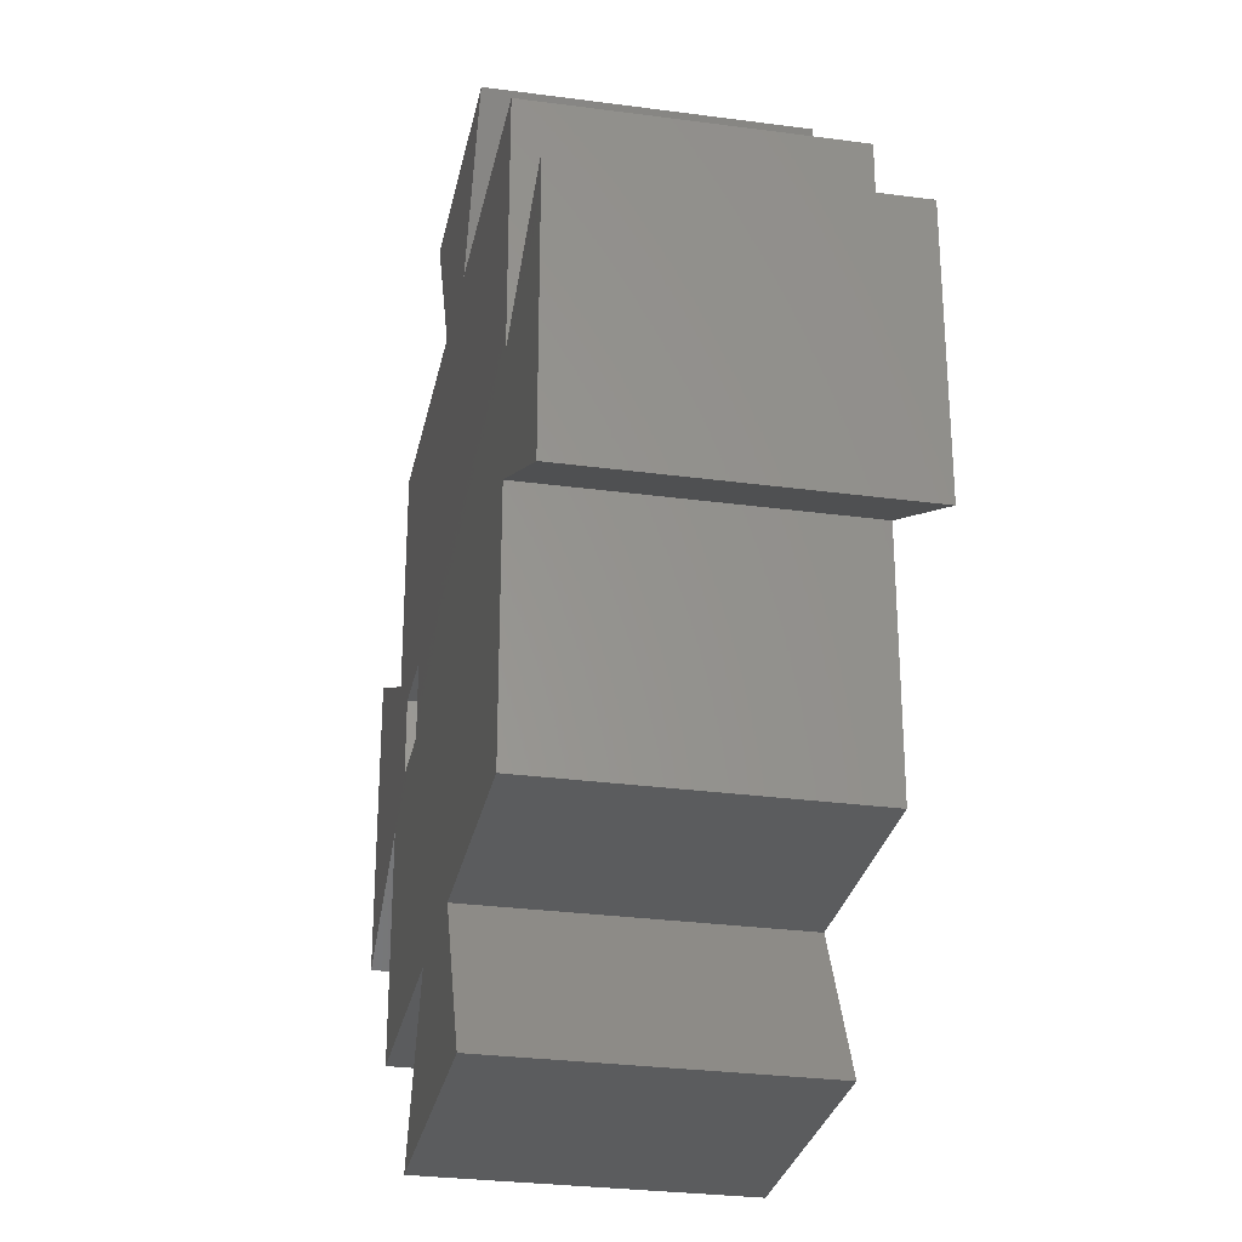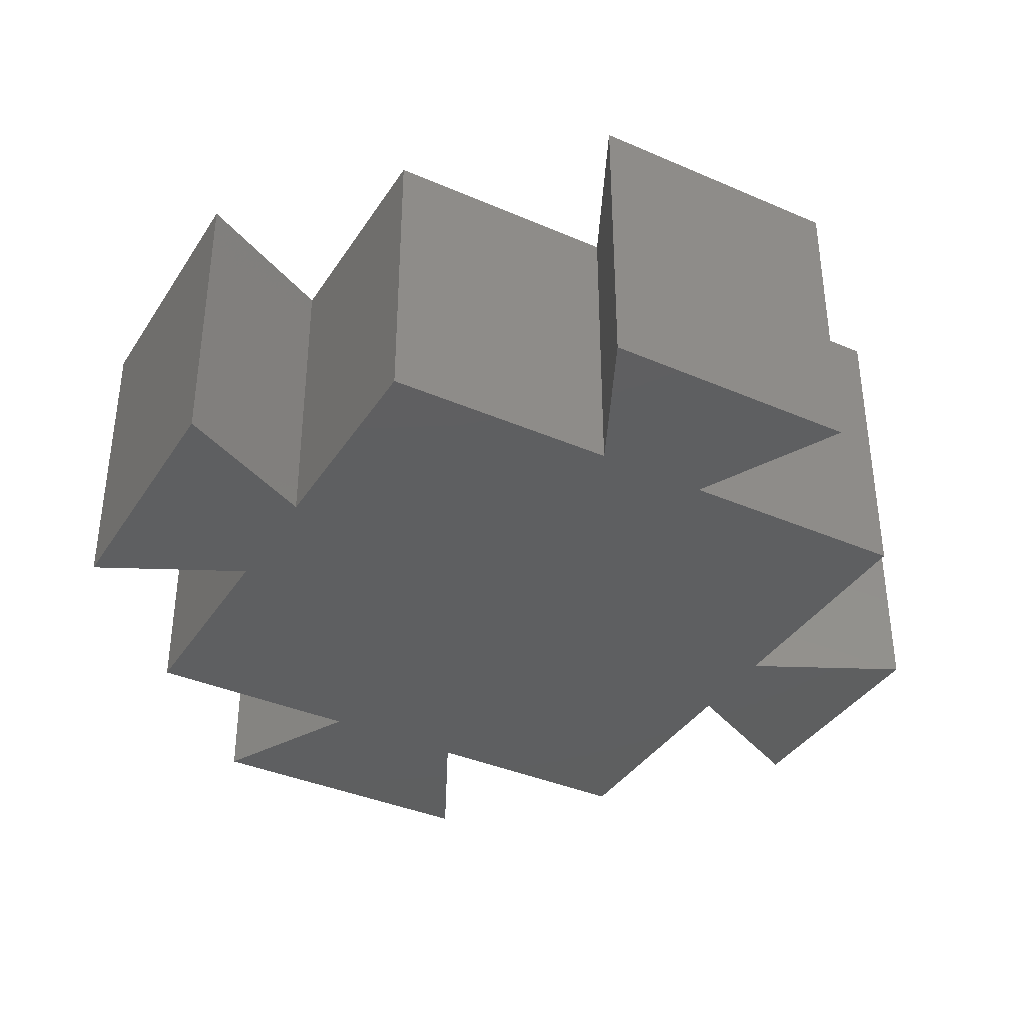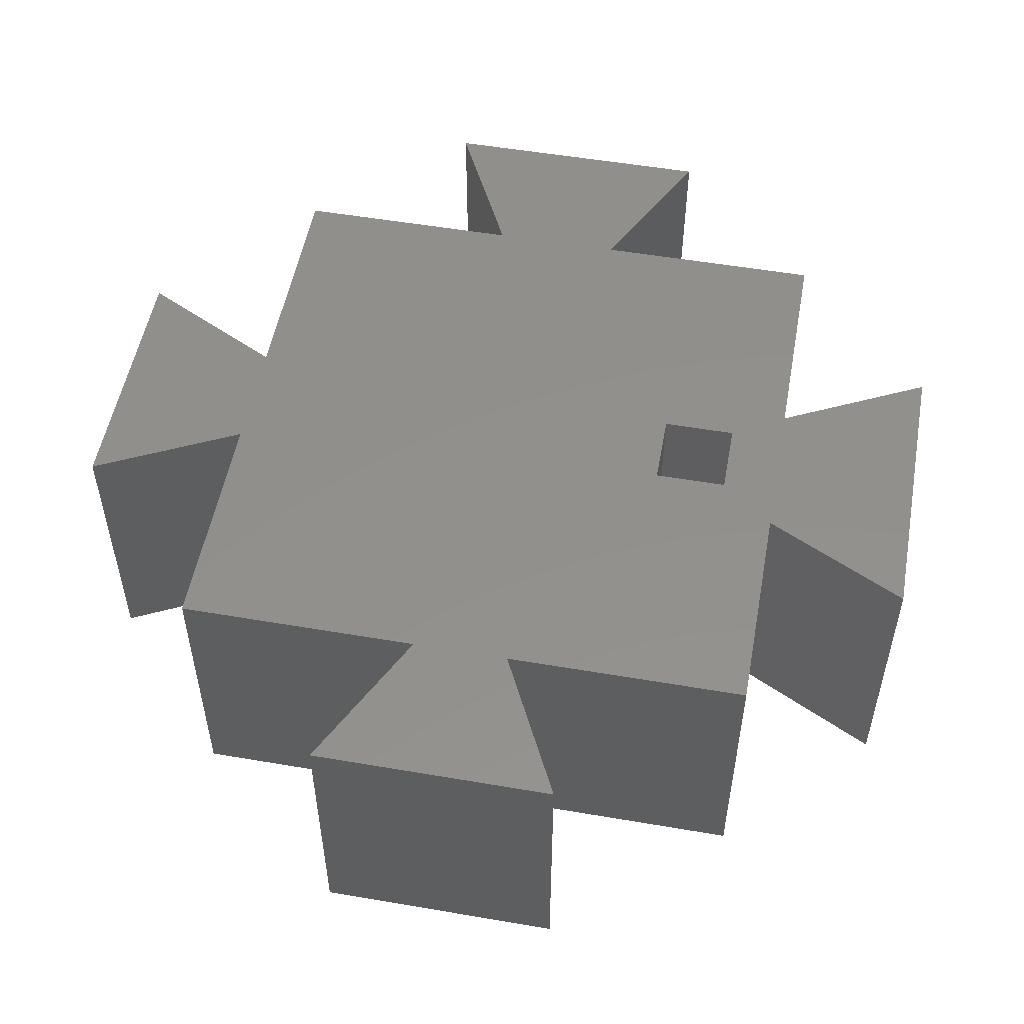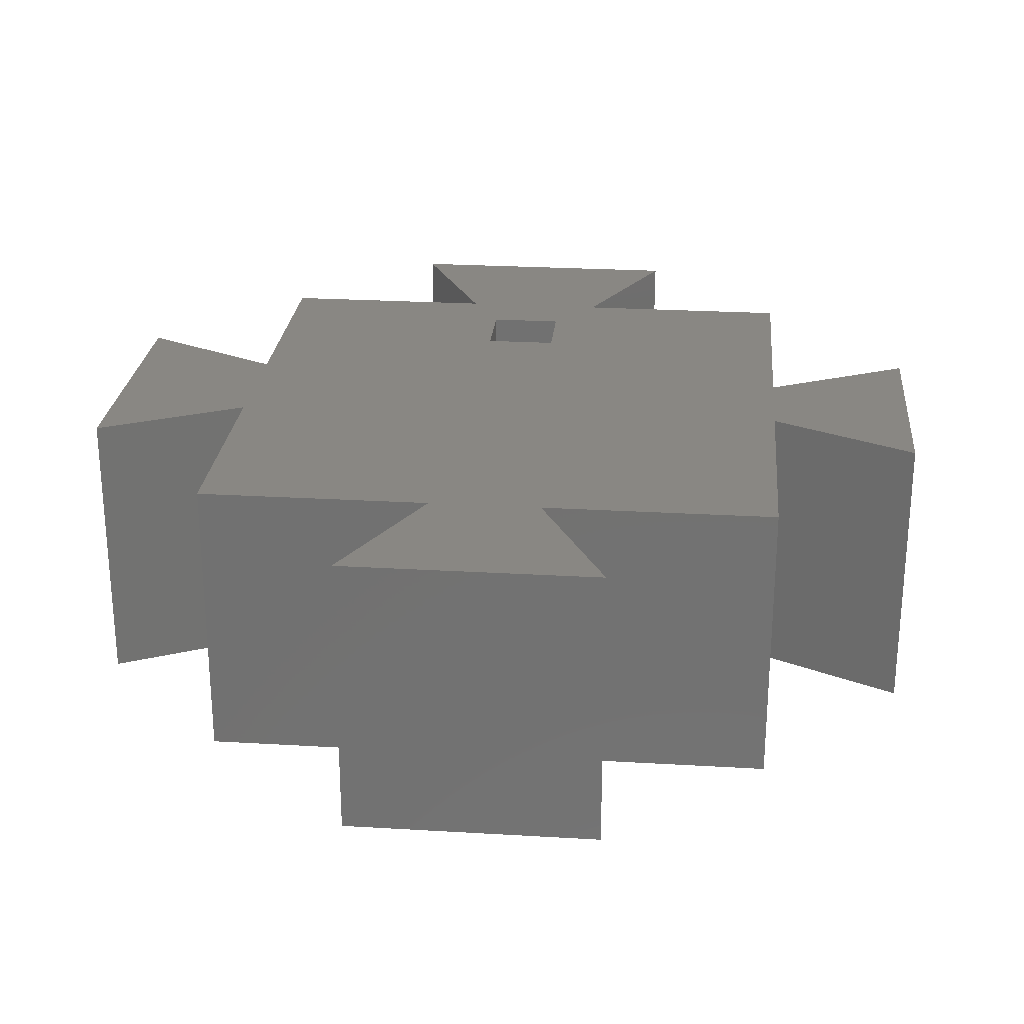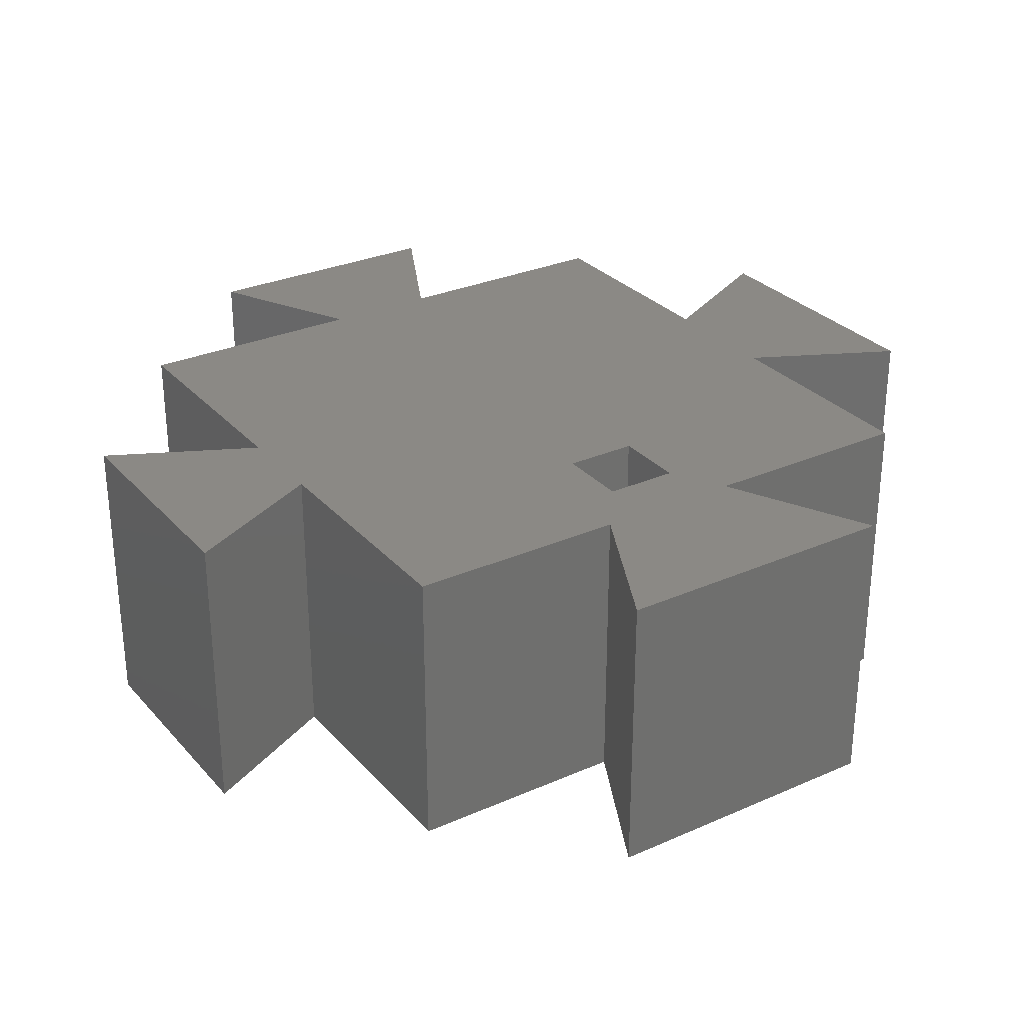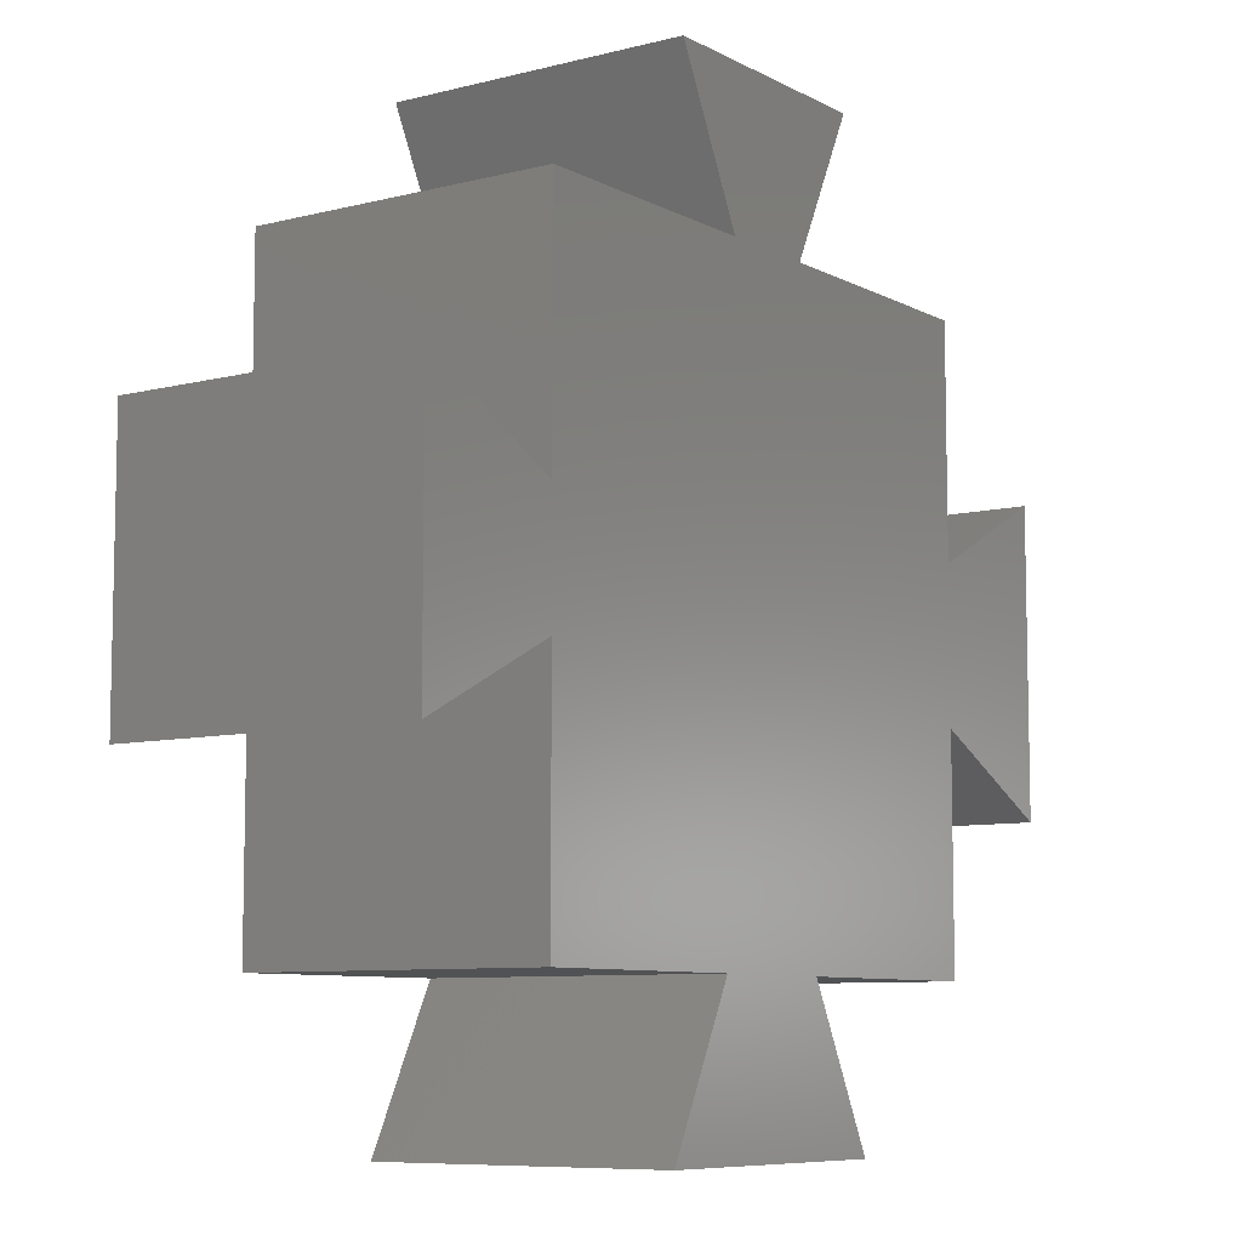
<metadata>
{"format":"stl","ext":"stl","renderer":"f3d","projection":"perspective","resolution":1024,"background":"white","views":[{"elev":-28.8,"azim":78.6,"up":"+Y"},{"elev":-37.5,"azim":60.9,"up":"+Z"},{"elev":53.0,"azim":-169.6,"up":"+Z"},{"elev":25.5,"azim":95.4,"up":"+Z"},{"elev":29.4,"azim":-123.1,"up":"+Z"},{"elev":-8.1,"azim":125.3,"up":"+Y"}]}
</metadata>
<code>
# stl→obj: 48 verts, 92 faces
v -0.1312 -9.777 10
v 4.869 -12.28 -2.82e-15
v -0.1312 -9.777 -2.82e-15
v 4.869 -12.28 10
v 13.21 -4.777 -2.82e-15
v 10.71 0.2235 10
v 10.71 0.2235 -2.82e-15
v 13.21 -4.777 10
v 19.03 0.2235 -2.82e-15
v 19.03 0.2235 10
v 4.869 -4.777 10
v 4.869 -4.777 -2.82e-15
v 24.87 -12.84 10
v 24.87 -4.777 -2.82e-15
v 24.87 -4.777 10
v 24.87 -12.84 -2.82e-15
v 29.87 -10.34 -2.82e-15
v 29.87 -10.34 10
v 29.87 -19.22 10
v 29.87 -19.22 -2.82e-15
v 16.53 -4.777 10
v 16.53 -4.777 -2.82e-15
v 4.869 -24.78 -2.82e-15
v 4.869 -17.28 10
v 4.869 -17.28 -2.82e-15
v 4.869 -24.78 10
v -0.1312 -19.78 -2.82e-15
v -0.1312 -19.78 10
v 9.226 -13.71 10
v 12.65 -24.78 10
v 6.726 -13.71 10
v 6.726 -16.21 10
v 9.226 -16.21 10
v 24.87 -16.72 10
v 24.87 -24.78 10
v 17.09 -24.78 10
v 10.15 -29.78 10
v 19.59 -29.78 10
v 24.87 -16.72 -2.82e-15
v 24.87 -24.78 -2.82e-15
v 17.09 -24.78 -2.82e-15
v 10.15 -29.78 -2.82e-15
v 19.59 -29.78 -2.82e-15
v 12.65 -24.78 -2.82e-15
v 6.726 -13.71 5
v 9.226 -16.21 5
v 9.226 -13.71 5
v 6.726 -16.21 5
f 1 2 3
f 2 1 4
f 5 6 7
f 6 5 8
f 6 9 7
f 9 6 10
f 2 11 12
f 11 2 4
f 11 5 12
f 5 11 8
f 13 14 15
f 14 13 16
f 13 17 16
f 17 13 18
f 19 17 18
f 17 19 20
f 21 9 10
f 9 21 22
f 21 14 22
f 14 21 15
f 23 24 25
f 24 23 26
f 24 27 25
f 27 24 28
f 27 1 3
f 1 27 28
f 8 29 30
f 29 8 11
f 29 11 31
f 31 11 32
f 4 24 11
f 24 4 28
f 28 4 1
f 30 33 26
f 33 30 29
f 26 33 32
f 26 32 24
f 24 32 11
f 21 13 15
f 13 21 34
f 34 21 35
f 35 21 36
f 6 21 10
f 21 6 8
f 36 37 38
f 37 36 30
f 30 36 21
f 30 21 8
f 13 19 18
f 19 13 34
f 19 39 20
f 39 19 34
f 35 39 34
f 39 35 40
f 35 41 40
f 41 35 36
f 41 39 40
f 39 41 16
f 42 41 43
f 41 42 44
f 41 44 22
f 22 44 5
f 23 25 44
f 44 12 5
f 12 44 25
f 12 25 2
f 2 25 27
f 2 27 3
f 22 7 9
f 7 22 5
f 16 22 14
f 22 16 41
f 39 17 20
f 17 39 16
f 38 41 36
f 41 38 43
f 38 42 43
f 42 38 37
f 42 30 44
f 30 42 37
f 30 23 44
f 23 30 26
f 45 46 47
f 46 45 48
f 32 45 31
f 45 32 48
f 32 46 48
f 46 32 33
f 46 29 47
f 29 46 33
f 29 45 47
f 45 29 31

</code>
